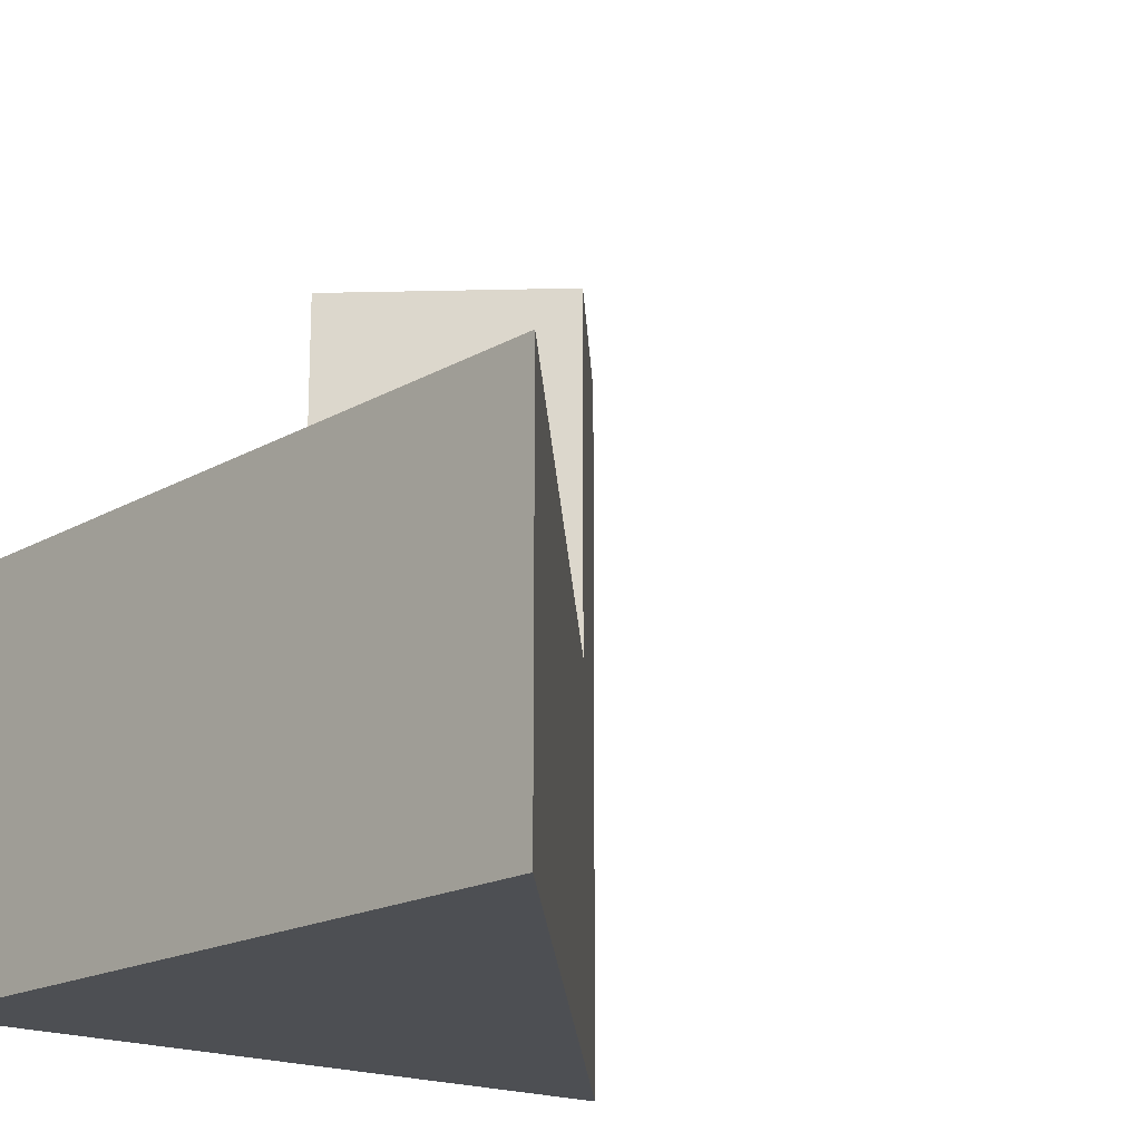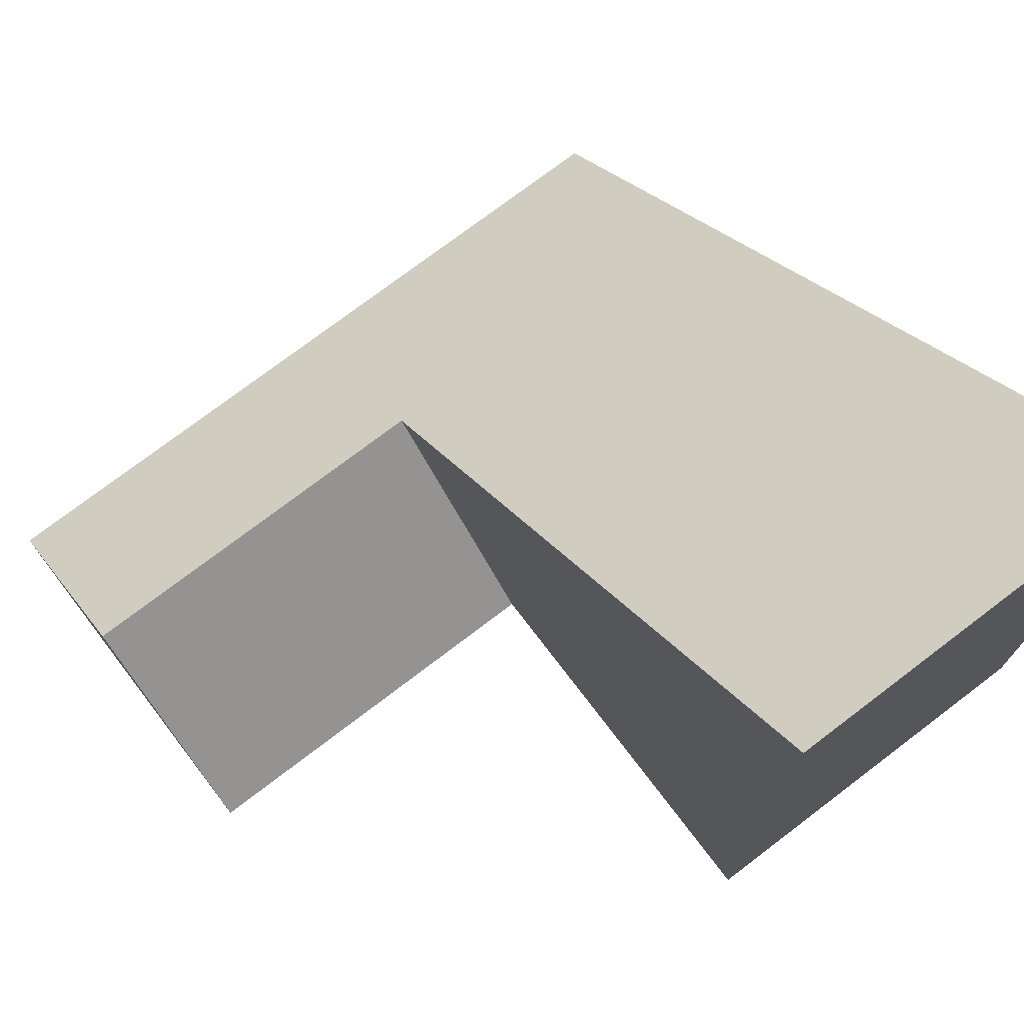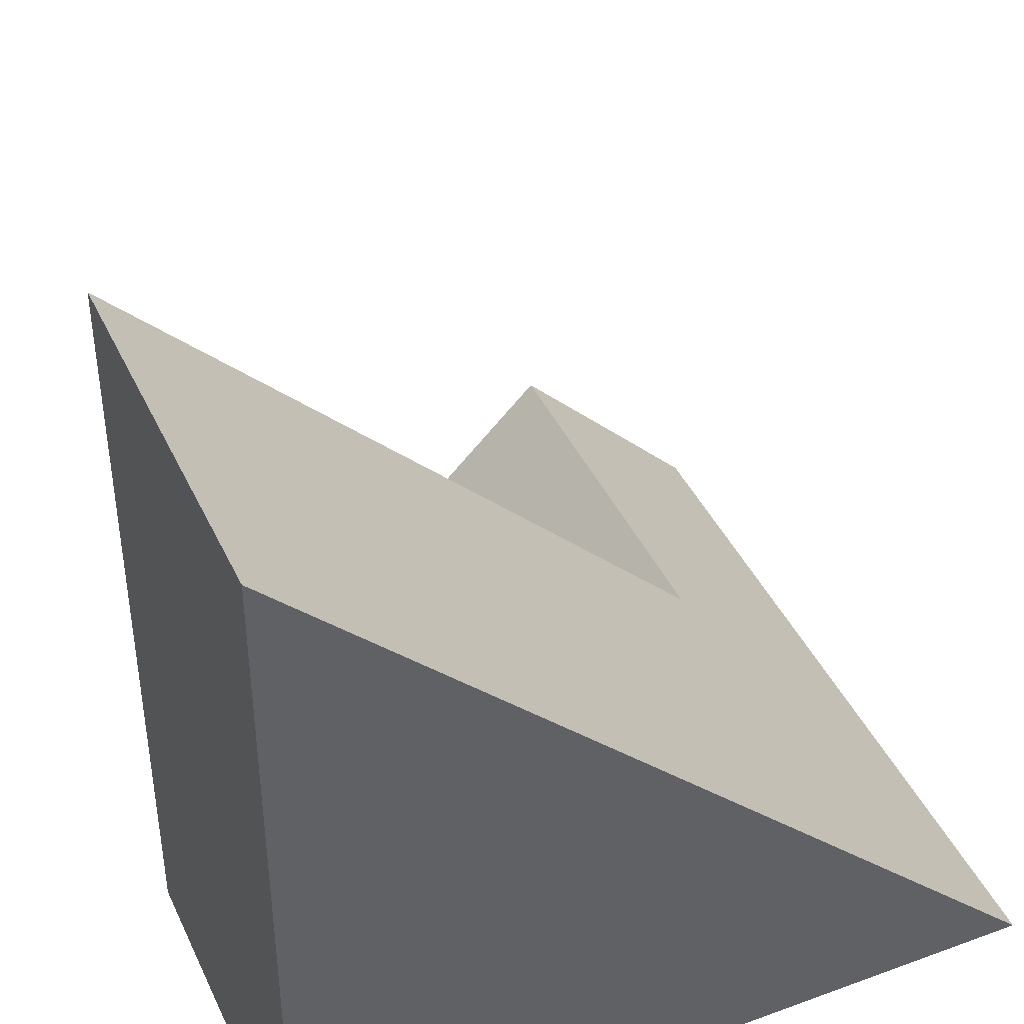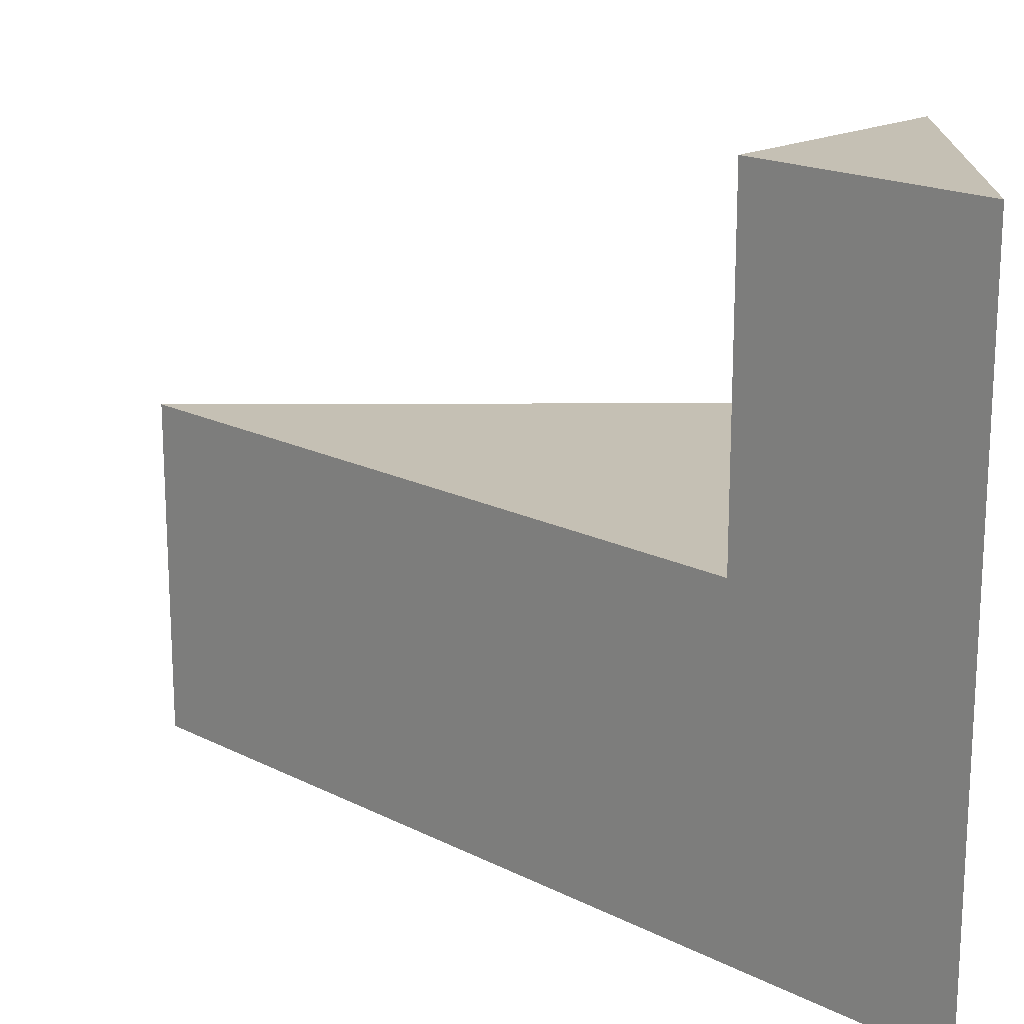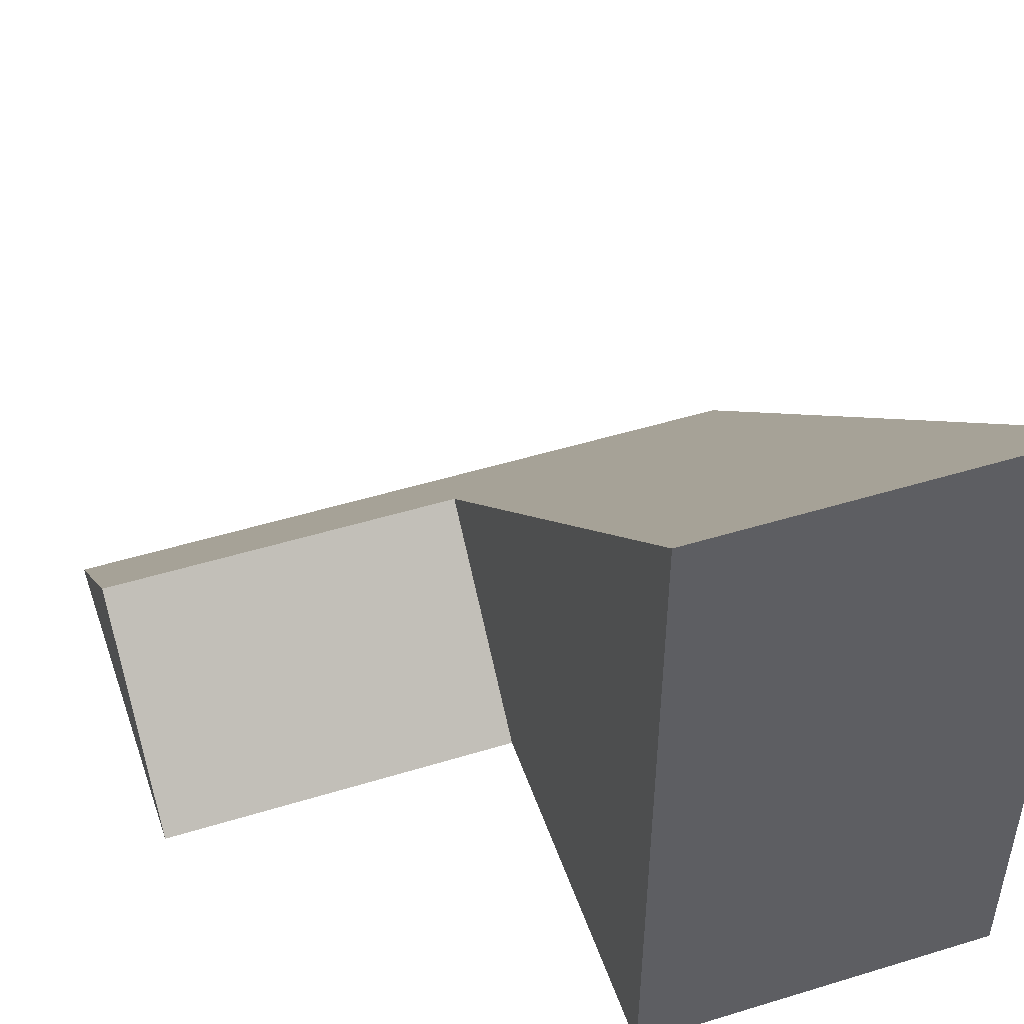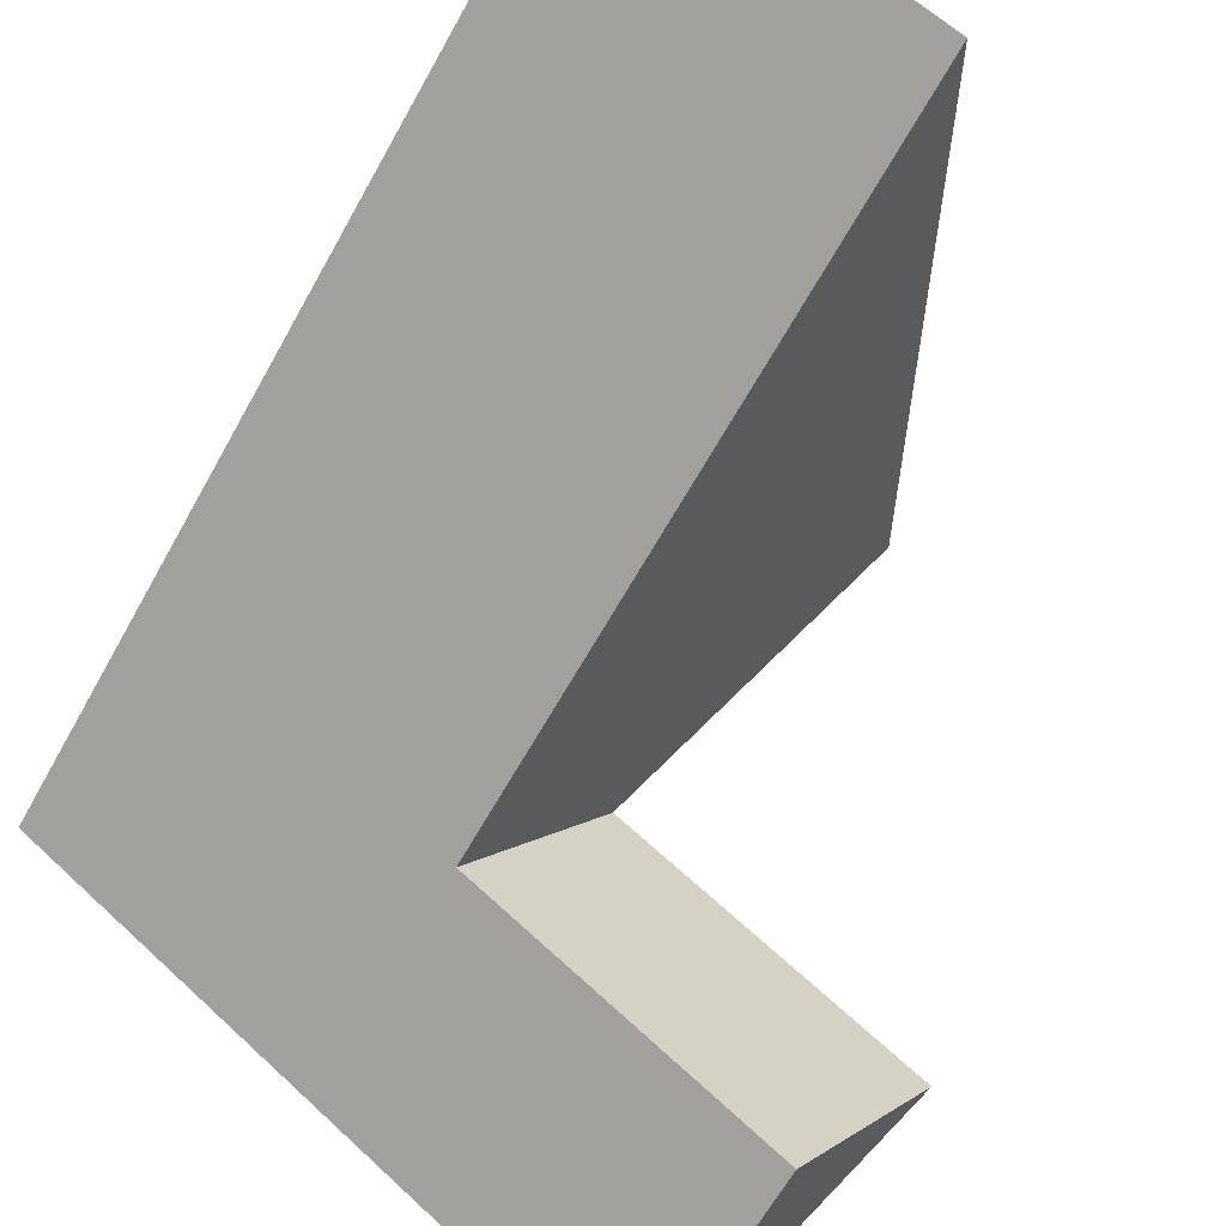
<metadata>
{"format":"obj","ext":"obj","renderer":"f3d","projection":"perspective","resolution":1024,"background":"white","views":[{"elev":-18.0,"azim":-42.4,"up":"+Y"},{"elev":74.6,"azim":-127.3,"up":"+Z"},{"elev":42.0,"azim":-23.7,"up":"+Z"},{"elev":18.2,"azim":89.5,"up":"+Y"},{"elev":49.6,"azim":-108.7,"up":"+Z"},{"elev":61.6,"azim":133.4,"up":"+Z"}]}
</metadata>
<code>
v 0.5 -0.5 -0.5
v -0.5 -0.5 -0.5
v -0.5 -0.5 0.5
v 0 0 -0.5
v -0.5 0 -0.5
v -0.5 0 0
v 0.5 0.5 -0.5
v 0 0.5 -0.5
v -0.5 0.5 0
v -0.5 0.5 0.5
v 0.25 0.5 -0.25
v 0.25 0 -0.25
v 0.5 0 -0.5
v -0.25 0.5 0.25
v -0.25 0 0.25
v -0.5 0 0.5
f 1 2 5 13
f 2 3 16 5
f 3 1 13 16
f 1 3 2
f 12 4 5 16
f 7 8 11
f 13 4 8 7
f 12 13 7 11
f 4 12 11 8

</code>
